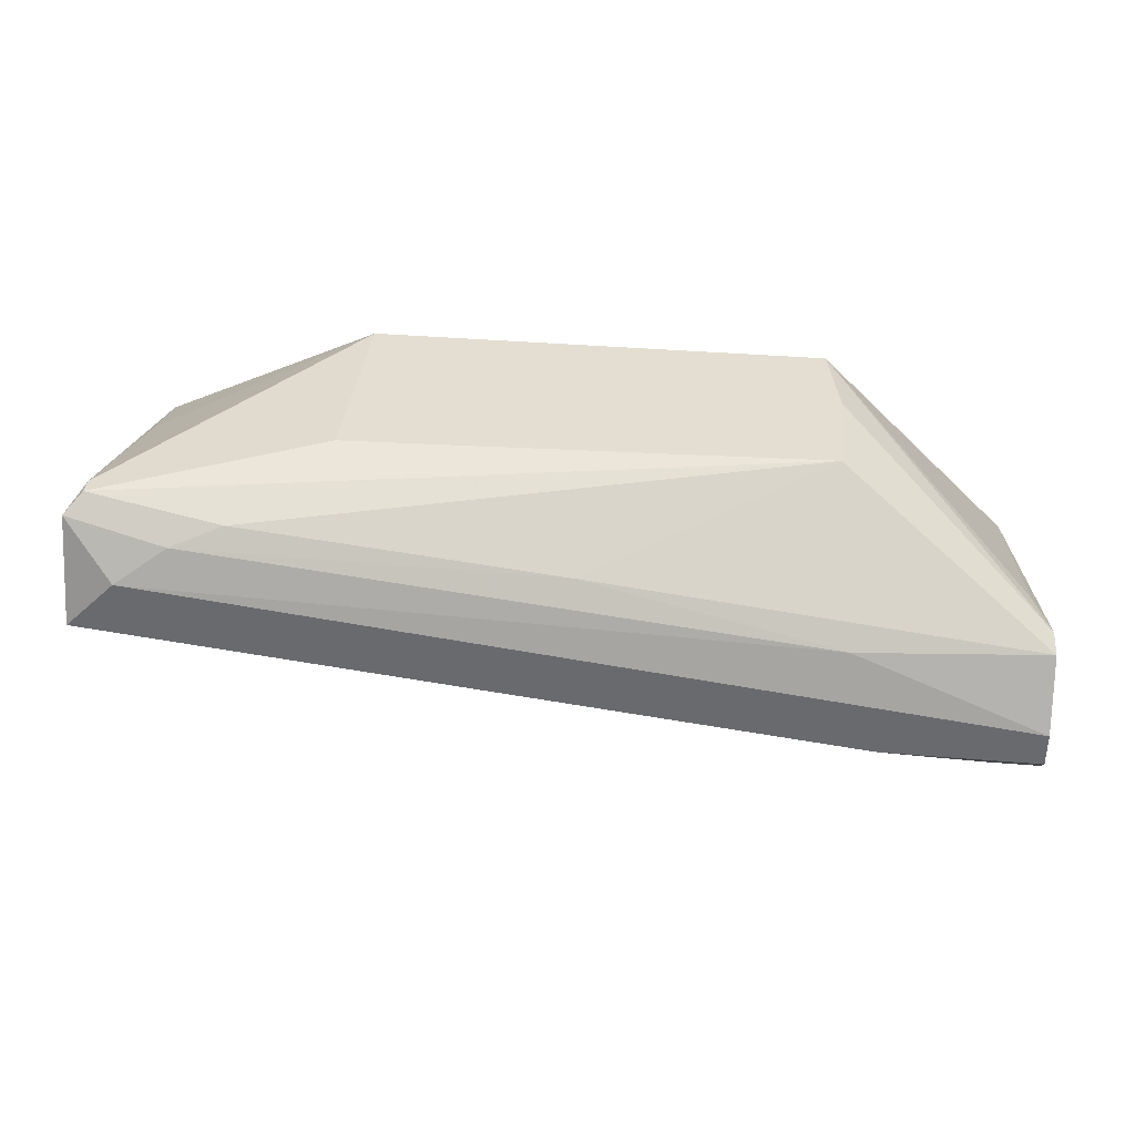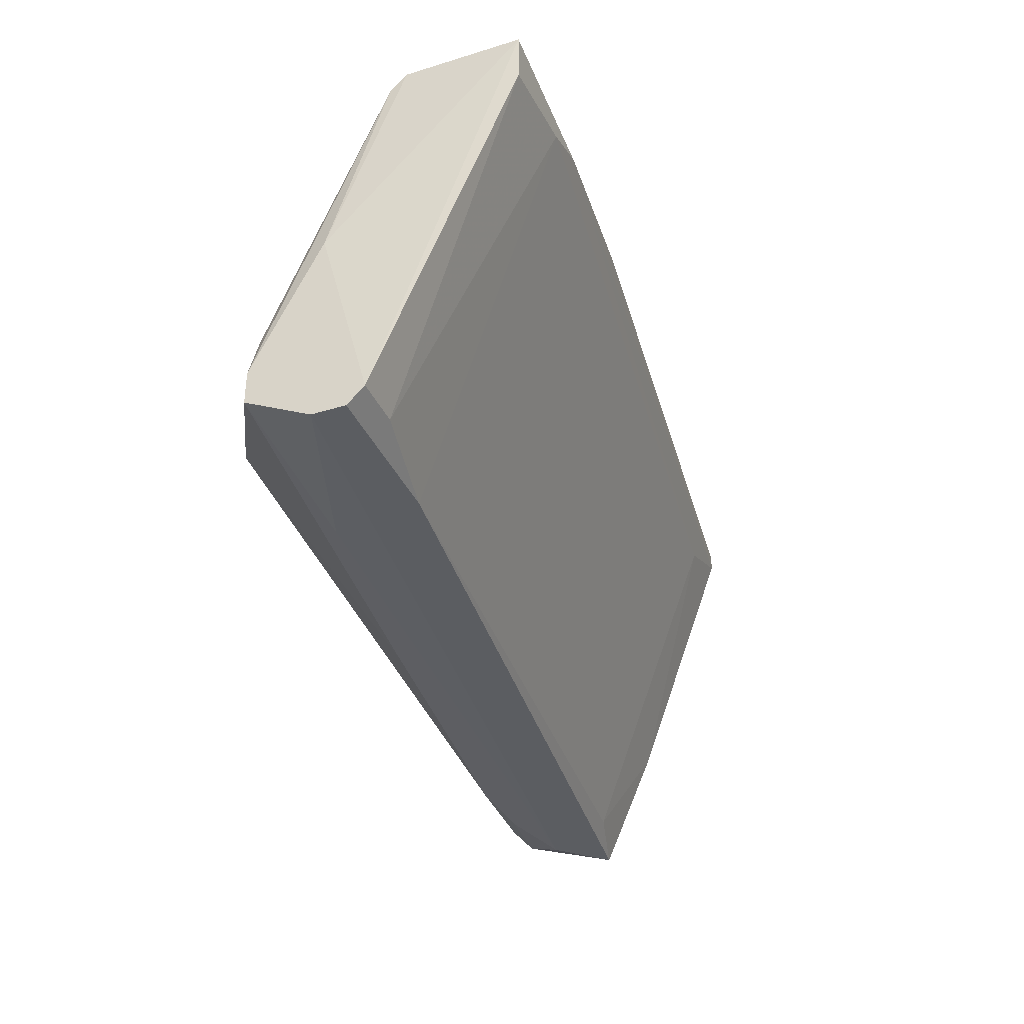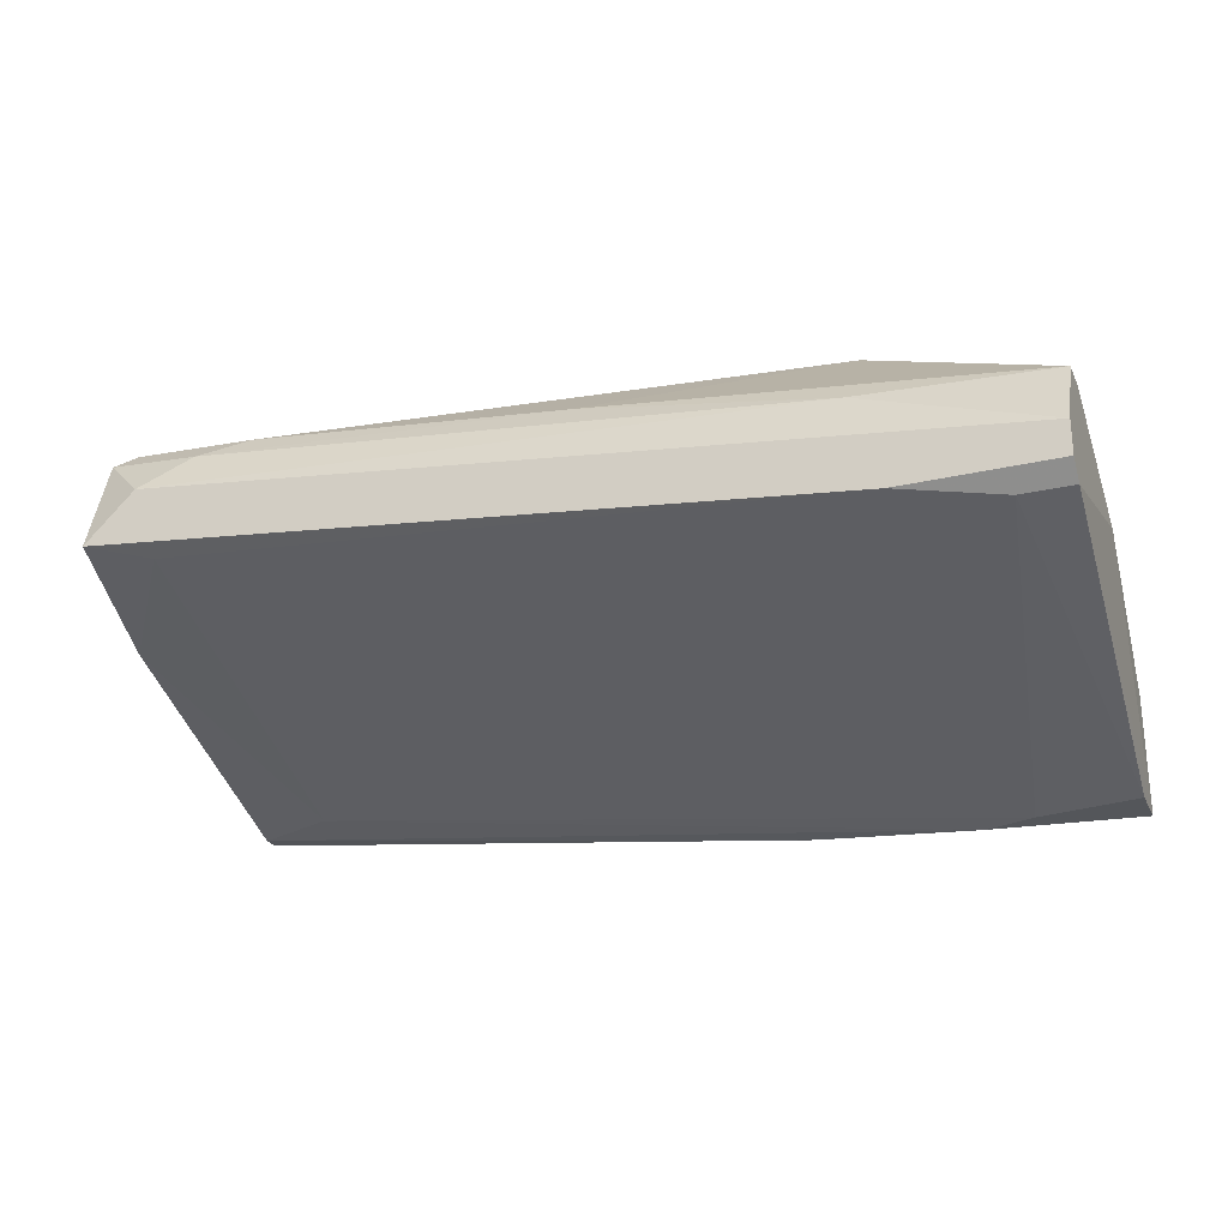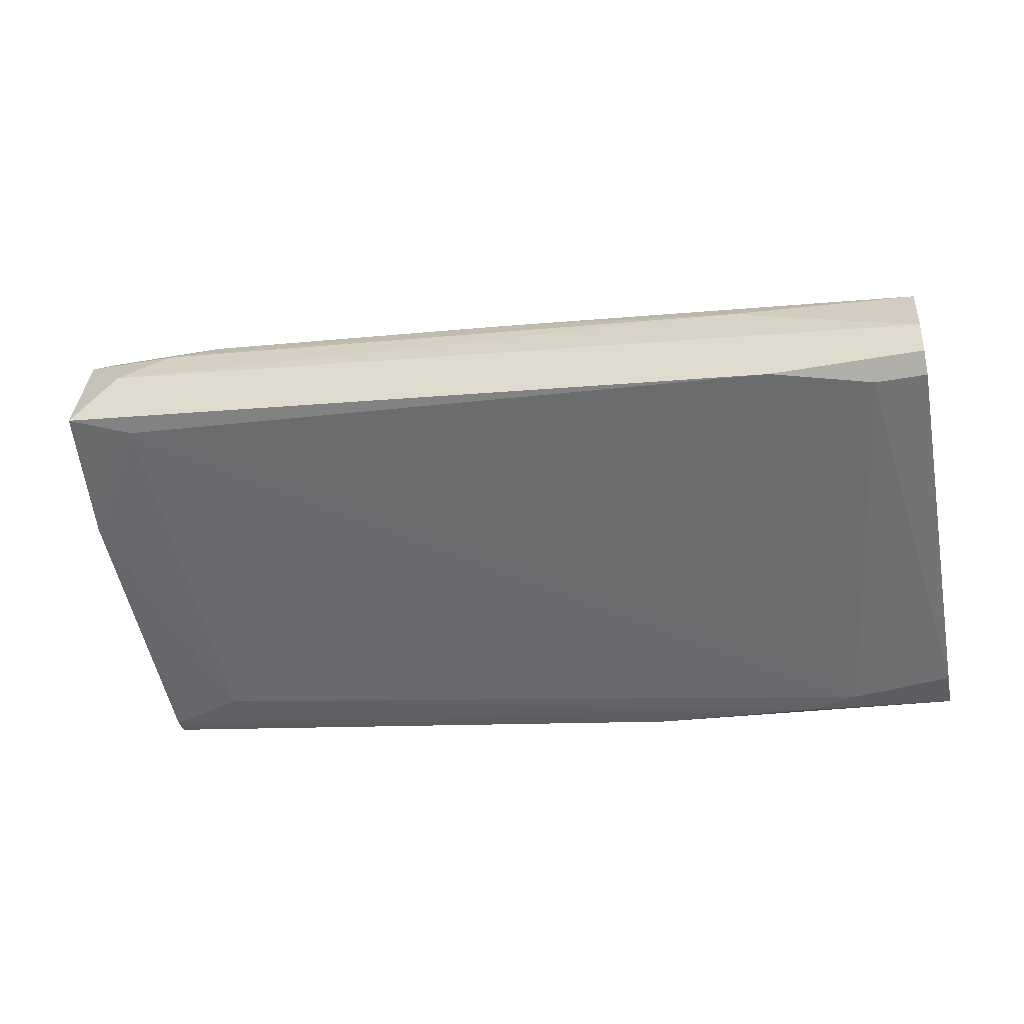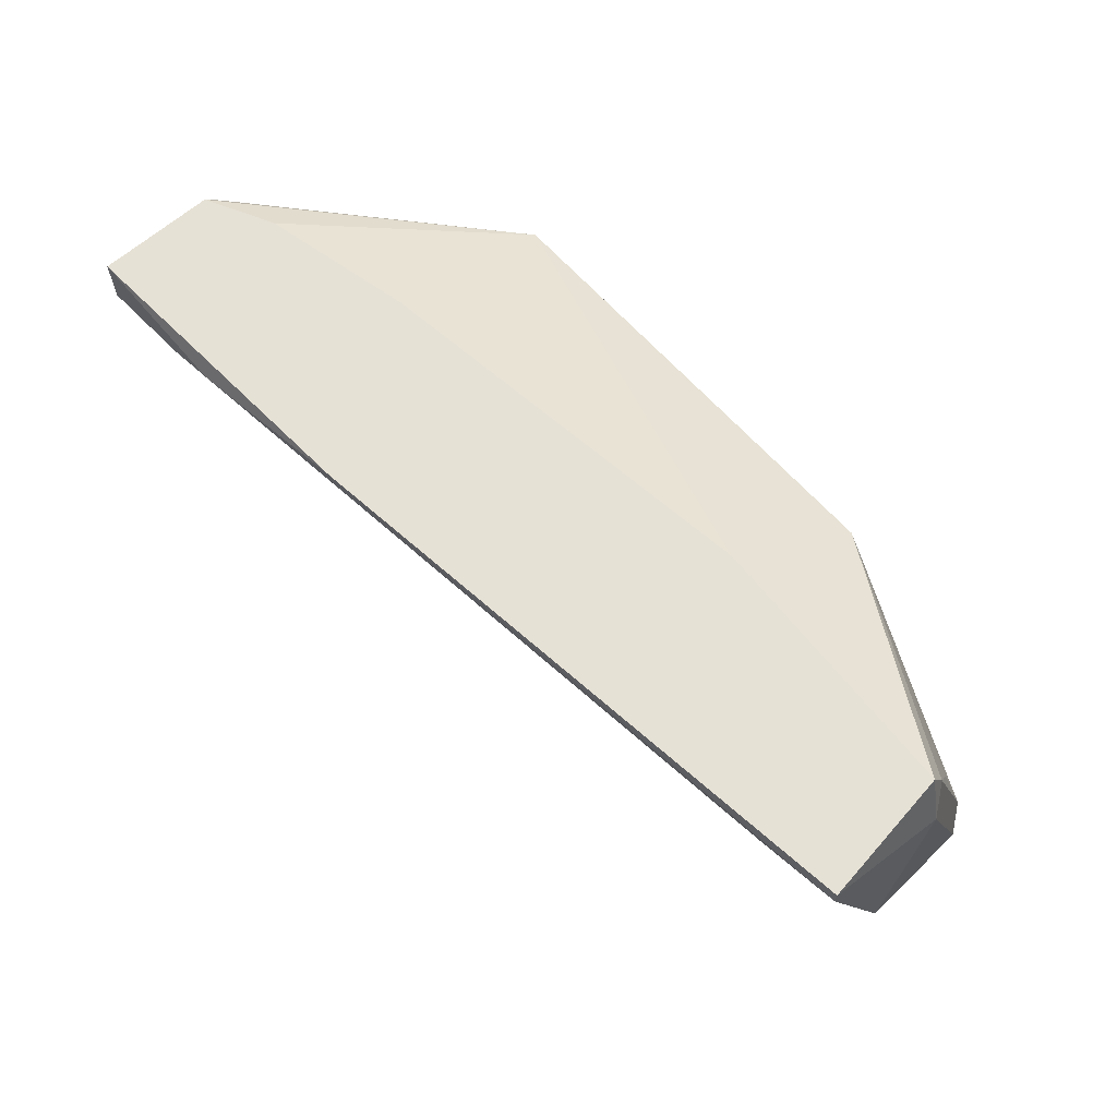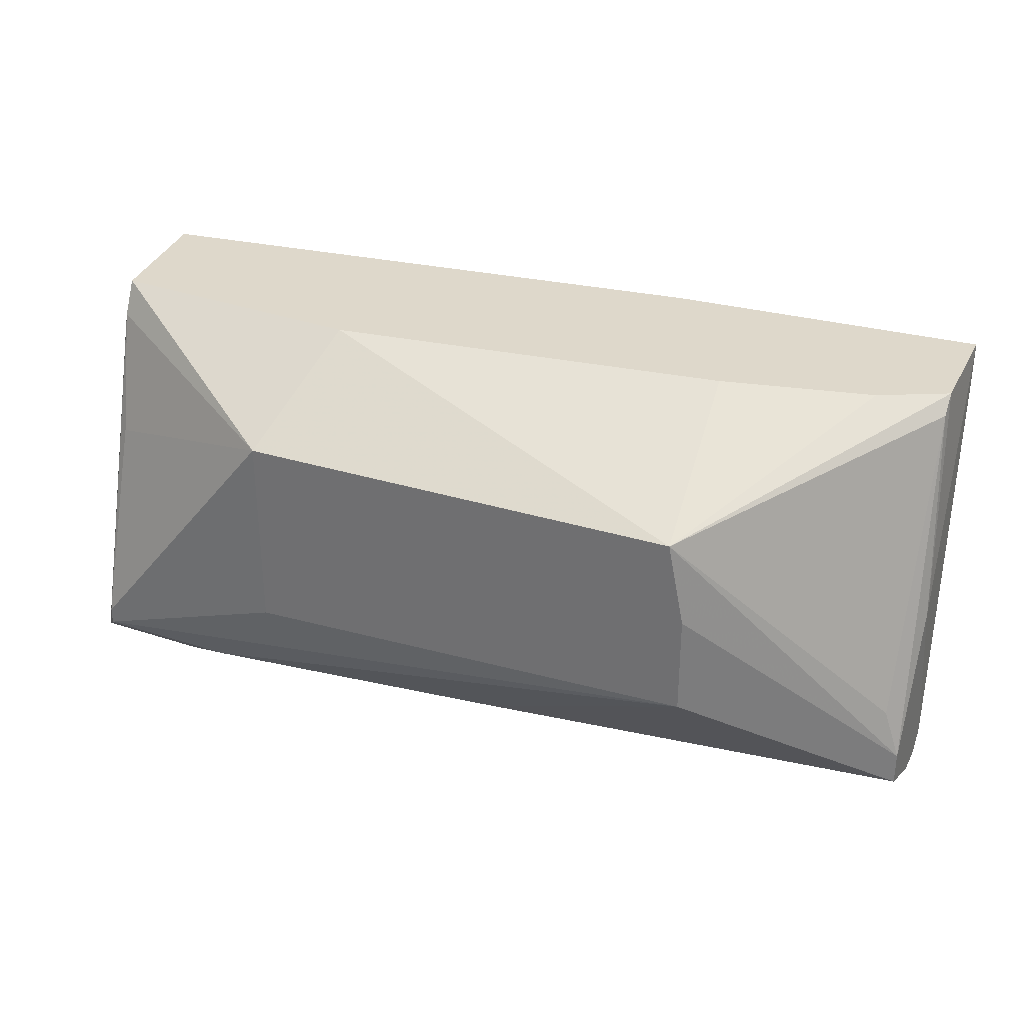
<metadata>
{"format":"obj","ext":"obj","renderer":"f3d","projection":"perspective","resolution":1024,"background":"white","views":[{"elev":36.1,"azim":6.3,"up":"+Z"},{"elev":-36.1,"azim":111.8,"up":"+Y"},{"elev":-25.3,"azim":20.7,"up":"+Z"},{"elev":-36.0,"azim":13.6,"up":"+Z"},{"elev":64.2,"azim":-131.6,"up":"+Y"},{"elev":31.6,"azim":23.7,"up":"+Y"}]}
</metadata>
<code>
v 0.01114 -0.005678 -0.02464
v -0.01148 -0.008694 -0.008047
v -0.01148 -0.01774 -0.008047
v -0.01752 -0.02302 -0.01031
v 0.01038 -0.02302 -0.01333
v -0.01903 -0.02302 -0.01484
v -0.01903 -0.007184 -0.02087
v 0.003595 -0.004921 -0.02388
v 0.01189 -0.02378 -0.01785
v -0.02205 -0.02378 -0.01408
v -0.02205 -0.004921 -0.01484
v -0.02205 -0.006431 -0.01408
v -0.02205 -0.02227 -0.009556
v 0.01793 -0.0185 -0.01333
v 0.01793 -0.005678 -0.01861
v 0.01793 -0.004921 -0.02464
v 0.01793 -0.004921 -0.01936
v 0.01793 -0.007184 -0.02464
v -0.02281 -0.005678 -0.02087
v -0.02281 -0.004921 -0.02087
v -0.02281 -0.007939 -0.01484
v -0.02281 -0.01774 -0.01634
v 0.008874 -0.008694 -0.008047
v 0.008119 -0.004921 -0.01634
v 0.01642 -0.02302 -0.01861
v -0.000933 -0.02227 -0.01107
v 0.0134 -0.006431 -0.02464
v -0.01526 -0.02227 -0.009556
v -0.0213 -0.02076 -0.008803
v -0.0213 -0.02152 -0.008803
v -0.0213 -0.01171 -0.01182
v 0.01868 -0.02302 -0.01861
v 0.01868 -0.02076 -0.01333
v 0.01868 -0.01473 -0.01634
v 0.01868 -0.02378 -0.01785
v 0.01868 -0.02378 -0.01634
v 0.01868 -0.02227 -0.01333
v 0.00963 -0.01699 -0.008047
v 0.00963 -0.01247 -0.008047
v -0.009977 -0.004921 -0.01408
v 0.01491 -0.004921 -0.01785
v -0.01979 -0.02378 -0.01182
f 29 31 12
f 2 38 23
f 17 20 11
f 35 34 37
f 2 23 40
f 17 11 40
f 11 2 40
f 10 35 42
f 17 34 16
f 20 17 16
f 18 1 16
f 38 30 28
f 2 30 3
f 38 2 3
f 30 38 3
f 17 40 24
f 40 23 24
f 20 22 21
f 11 20 21
f 35 37 36
f 42 35 36
f 22 10 13
f 10 42 13
f 21 22 13
f 10 22 6
f 22 7 6
f 6 7 27
f 18 25 27
f 1 18 27
f 7 1 27
f 34 17 15
f 17 23 15
f 23 14 15
f 36 37 5
f 42 36 5
f 35 10 9
f 25 35 9
f 10 6 9
f 6 27 9
f 27 25 9
f 30 2 29
f 13 30 29
f 2 31 29
f 34 35 32
f 25 18 32
f 35 25 32
f 16 34 32
f 18 16 32
f 22 20 19
f 7 22 19
f 1 7 19
f 23 17 41
f 17 24 41
f 24 23 41
f 37 34 33
f 38 37 33
f 14 23 33
f 34 15 33
f 15 14 33
f 20 16 8
f 16 1 8
f 19 20 8
f 1 19 8
f 28 30 4
f 13 42 4
f 30 13 4
f 42 5 4
f 23 38 39
f 38 33 39
f 33 23 39
f 37 38 26
f 38 28 26
f 5 37 26
f 28 4 26
f 4 5 26
f 2 11 12
f 11 21 12
f 21 13 12
f 31 2 12
f 13 29 12

</code>
